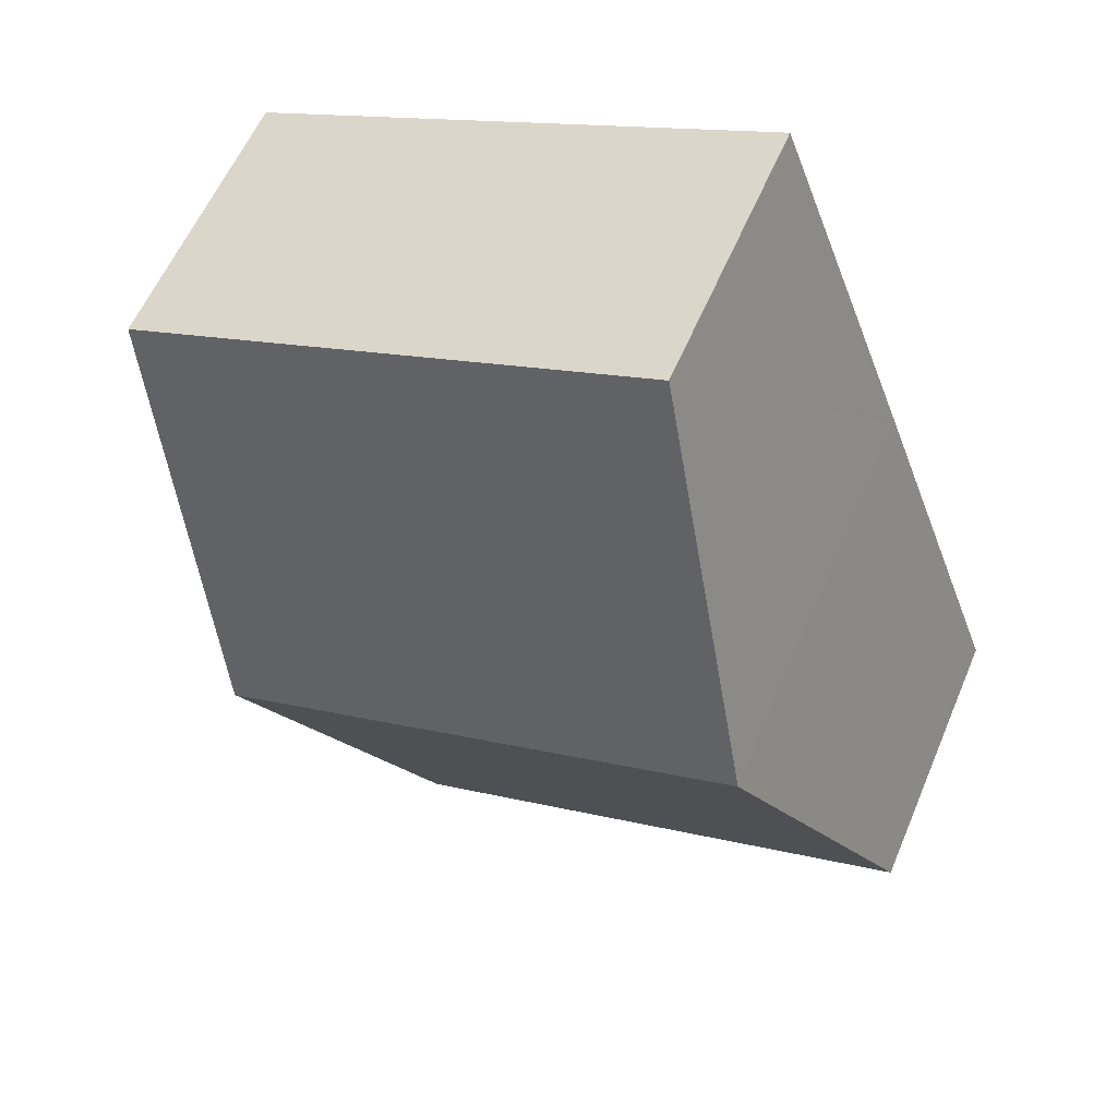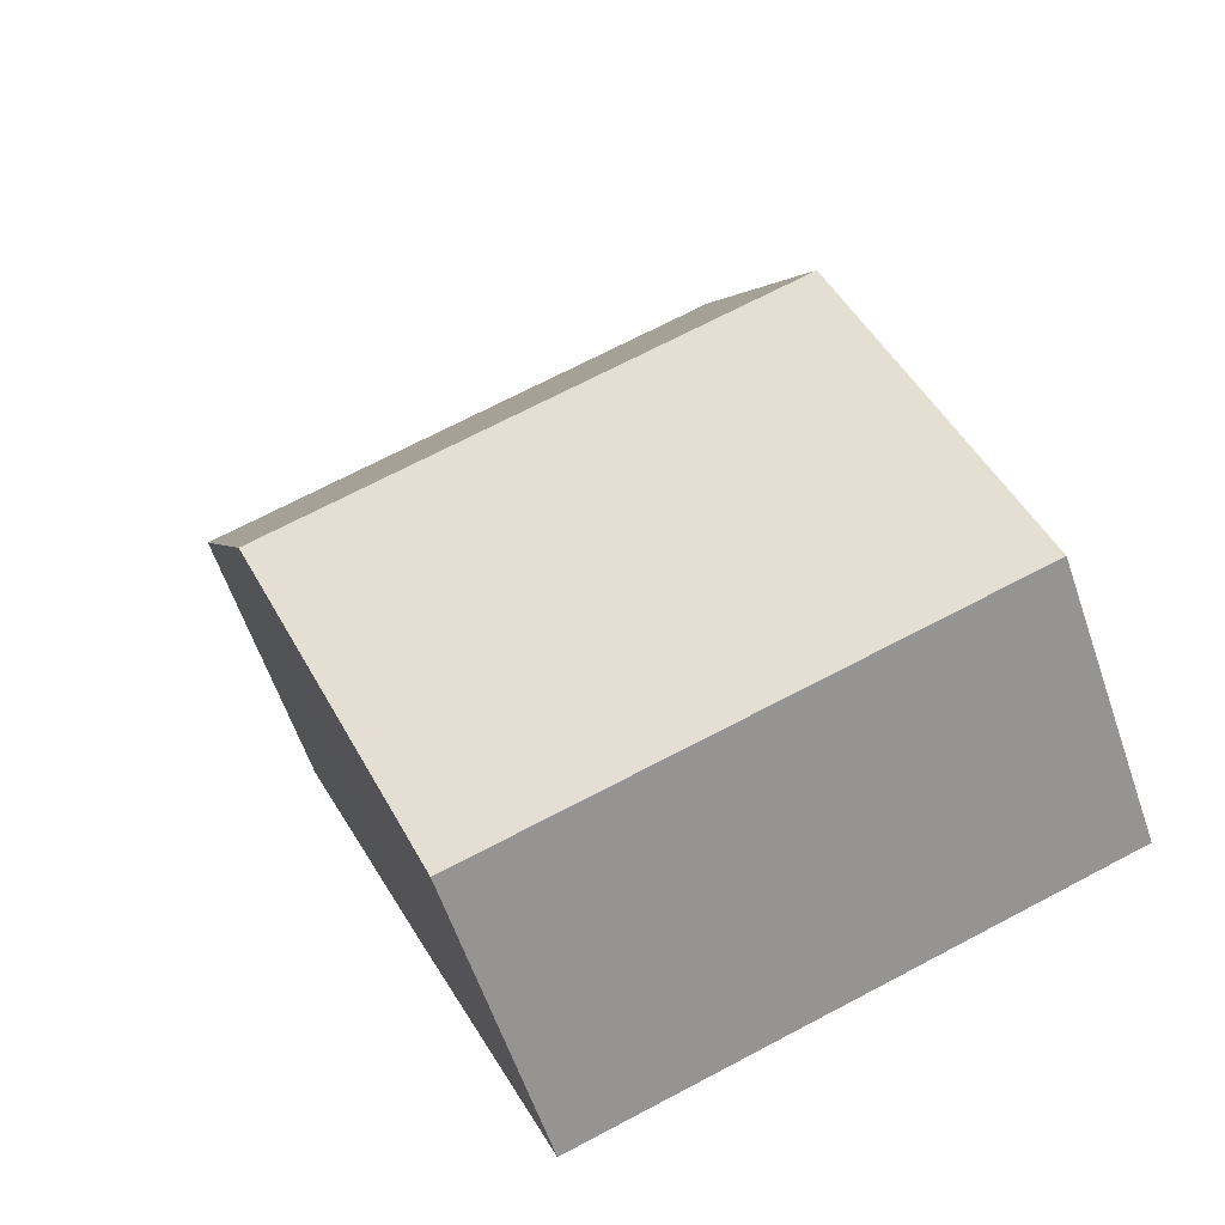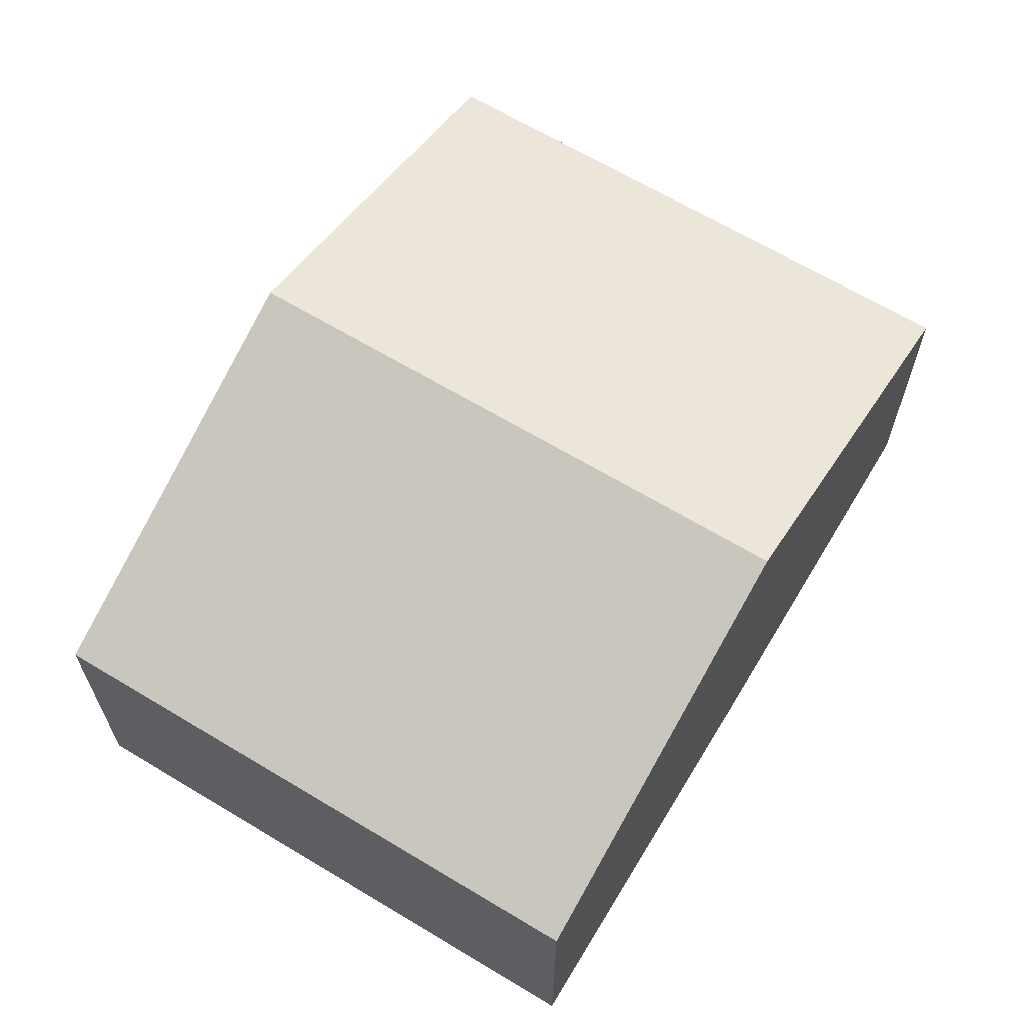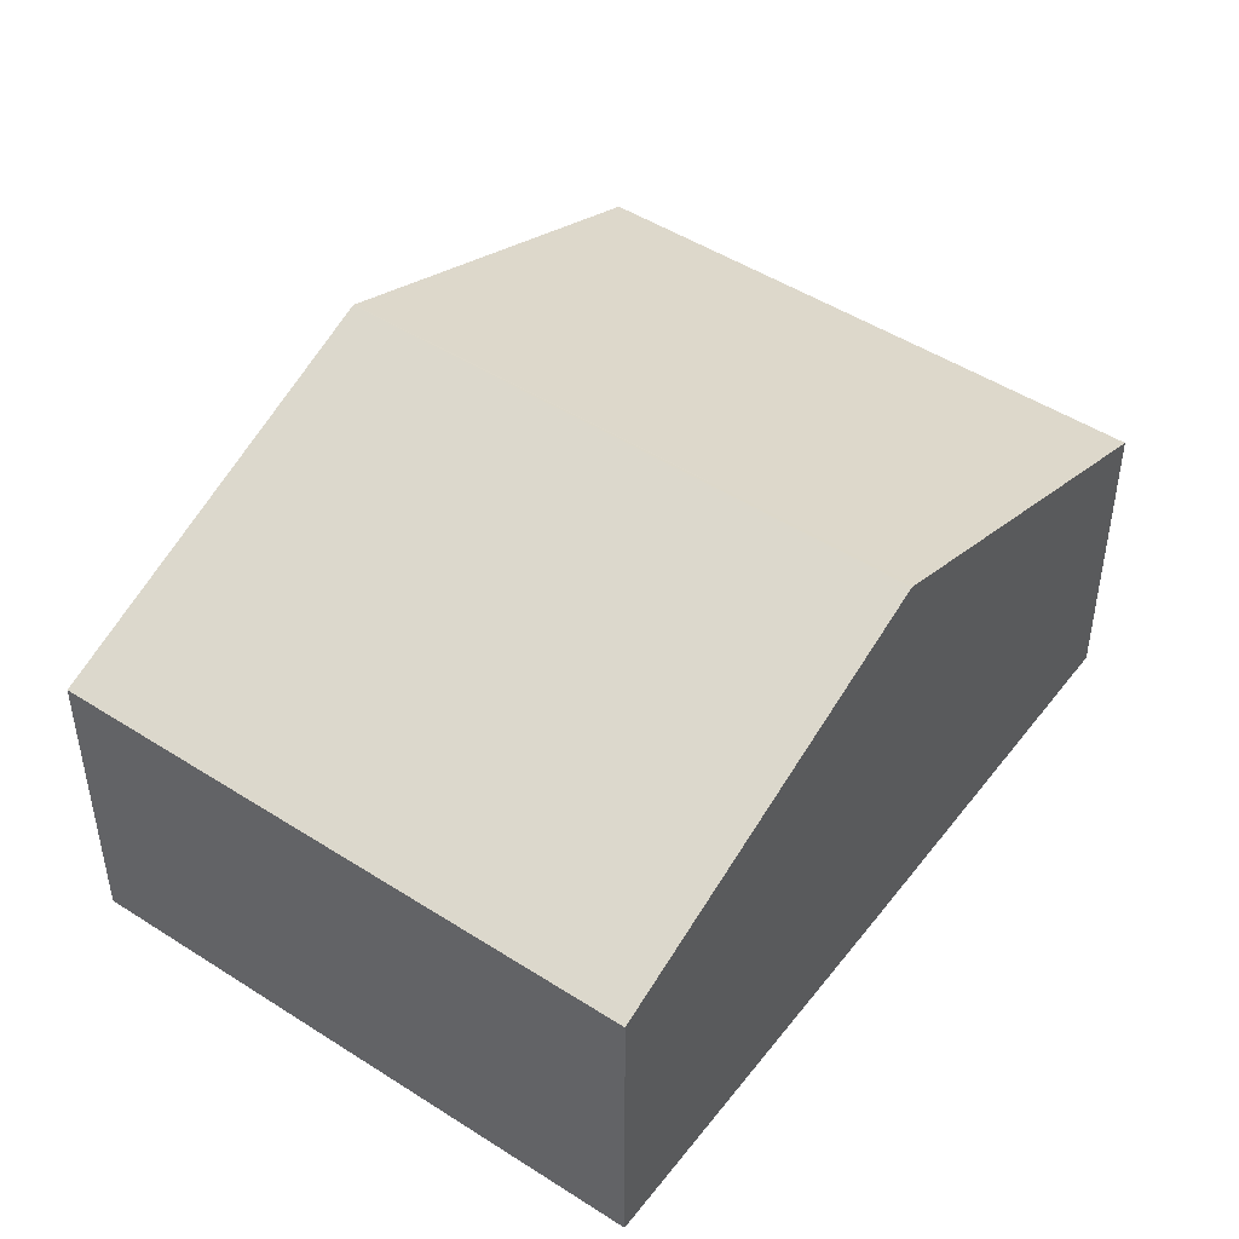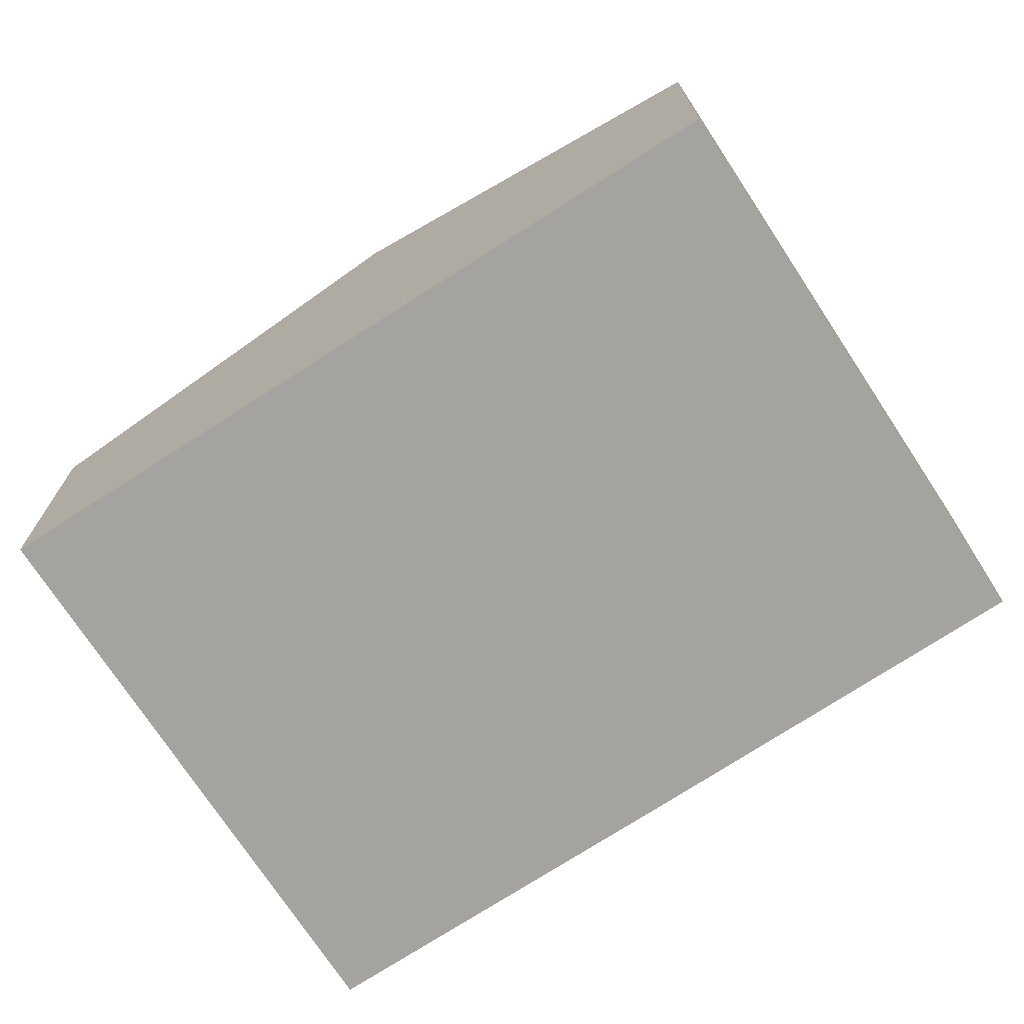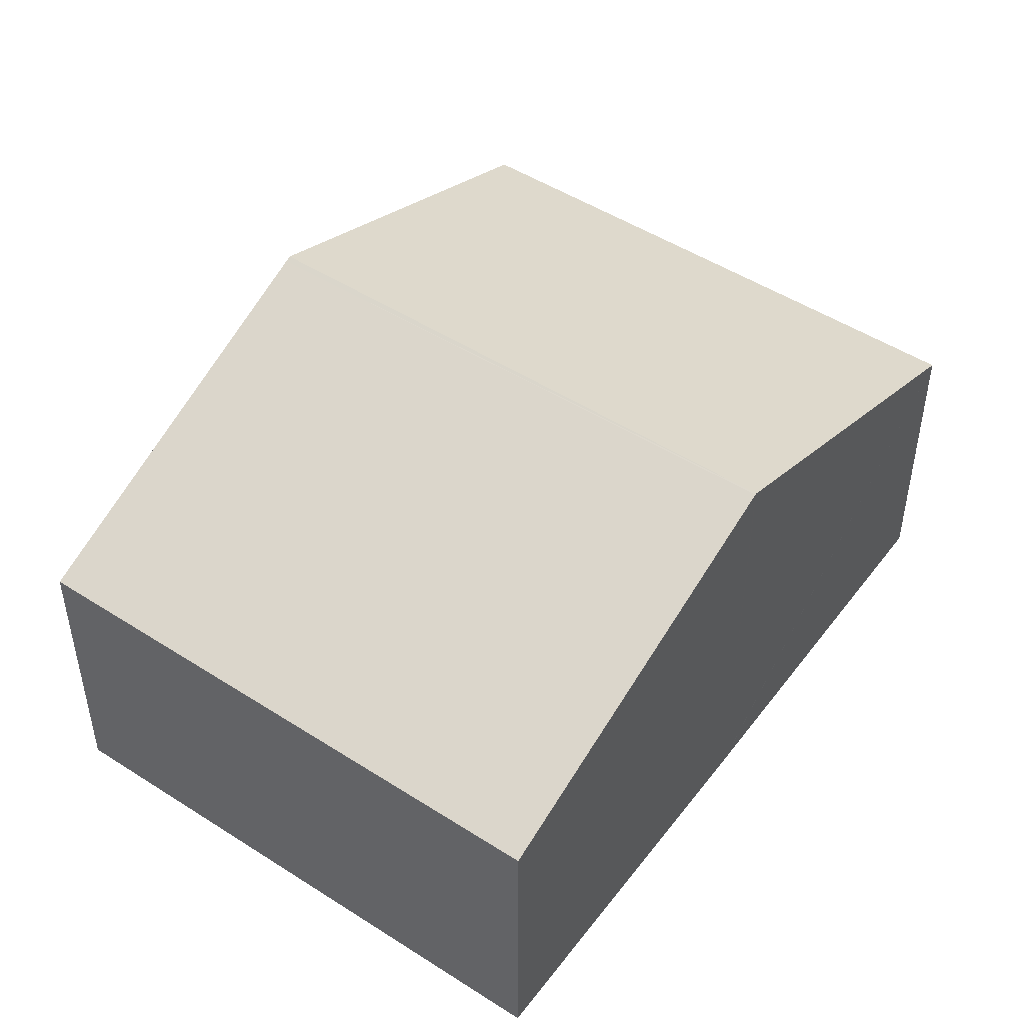
<metadata>
{"format":"obj","ext":"obj","renderer":"f3d","projection":"perspective","resolution":1024,"background":"white","views":[{"elev":58.2,"azim":-157.2,"up":"+Z"},{"elev":-60.8,"azim":-161.1,"up":"+Z"},{"elev":66.1,"azim":-128.0,"up":"+Y"},{"elev":47.5,"azim":57.0,"up":"+Y"},{"elev":-73.0,"azim":144.1,"up":"+Y"},{"elev":49.0,"azim":-123.6,"up":"+Y"}]}
</metadata>
<code>
v  5.795 3.781 1.382
v  2.398 2.507 6.279
v  7.016 2.507 4.507
v  1.193 3.781 3.148
v  5.776 3.761 1.334
v  4.563 2.509 -1.735
v  1.189 3.777 3.137
v  0 2.503 1.533e-16
v  0 0 0
v  1.189 -1.921e-16 3.137
v  1.193 -1.928e-16 3.148
v  2.398 -3.845e-16 6.279
v  7.016 -2.76e-16 4.507
v  5.795 -8.462e-17 1.382
v  5.776 -8.168e-17 1.334
v  4.563 1.062e-16 -1.735
g defaultobject
f 1 2 3
f 2 1 4
f 4 1 5
f 6 7 5
f 7 6 8
f 4 5 7
f 9 7 8
f 7 9 10
f 7 10 4
f 4 10 2
f 2 10 11
f 2 11 12
f 12 3 2
f 3 12 13
f 13 1 3
f 1 13 14
f 1 14 5
f 5 14 6
f 6 14 15
f 6 15 16
f 16 8 6
f 8 16 9
f 11 13 12
f 13 11 10
f 13 10 9
f 13 9 16
f 13 16 15
f 13 15 14

</code>
